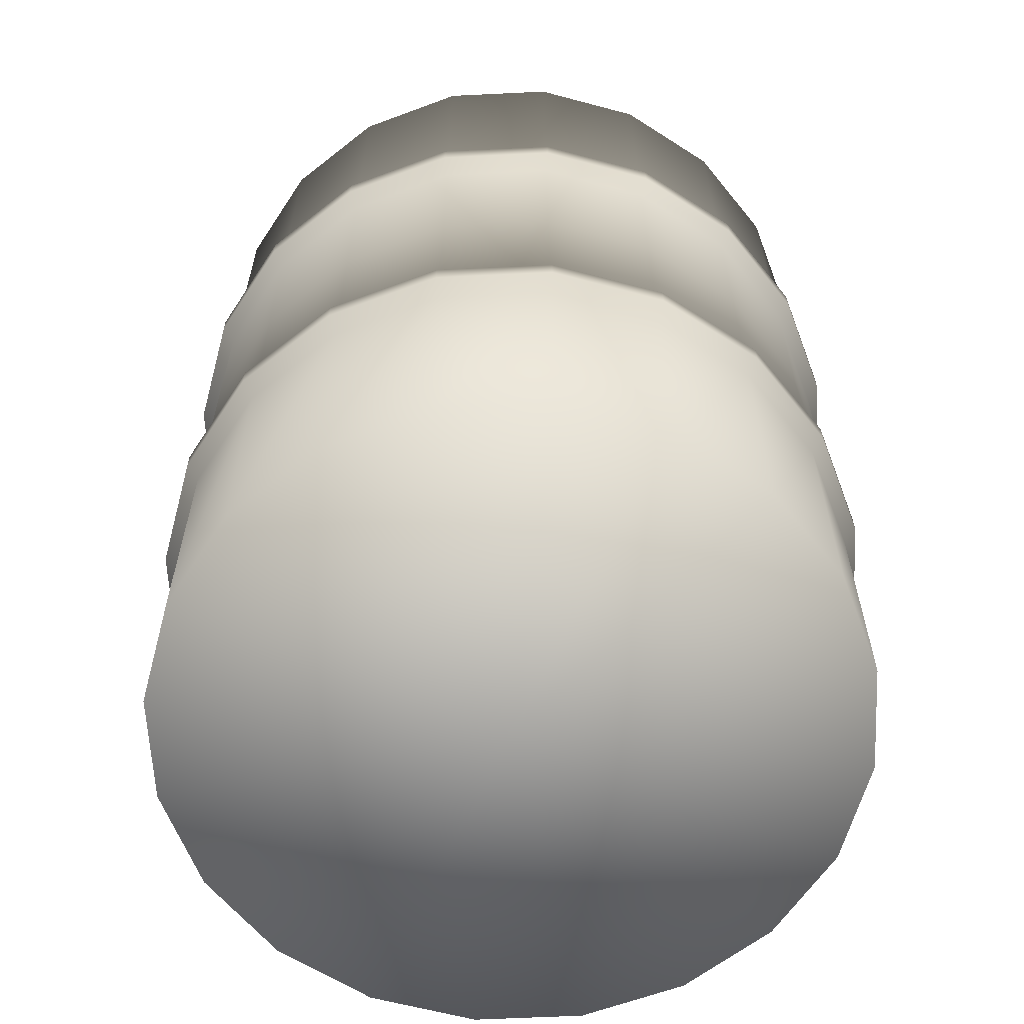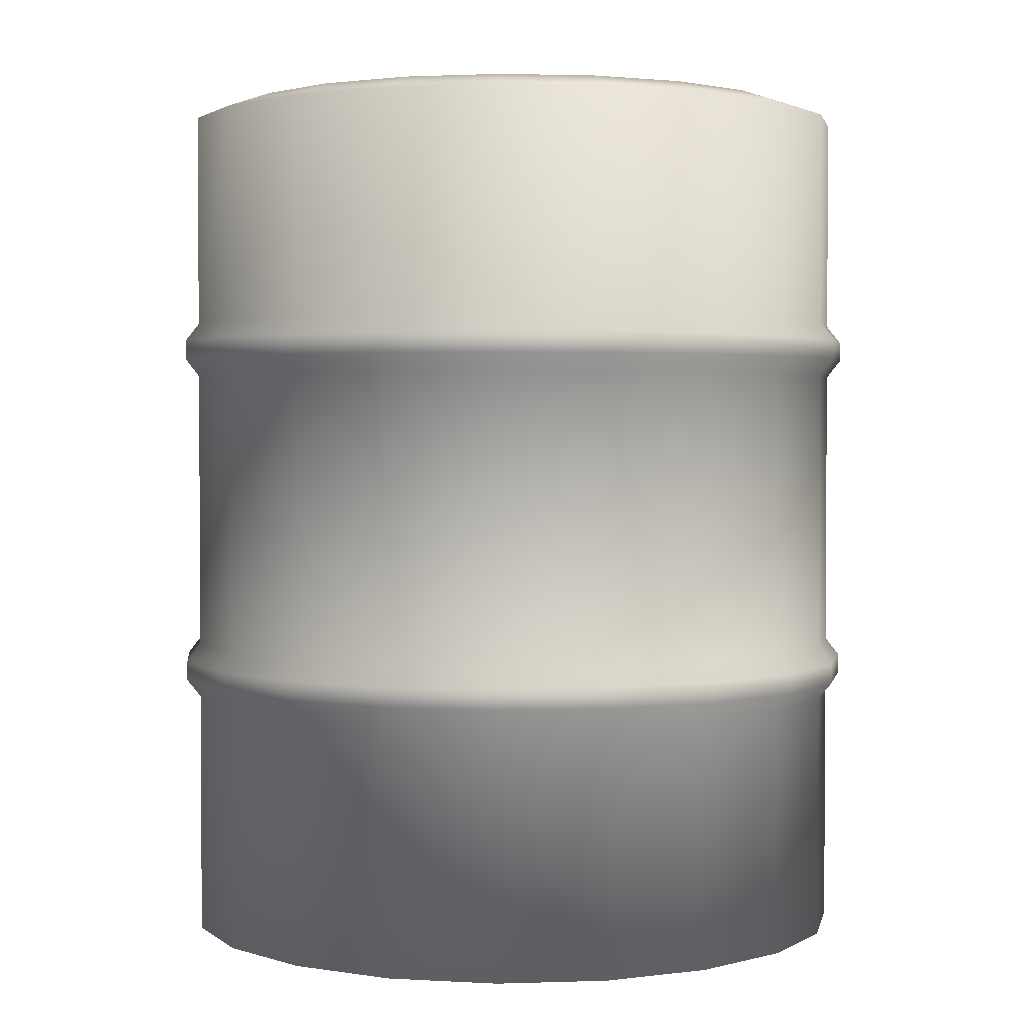
<metadata>
{"format":"obj","ext":"obj","renderer":"f3d","projection":"perspective","resolution":1024,"background":"white","views":[{"elev":-61.8,"azim":-114.2,"up":"+Y"},{"elev":2.2,"azim":164.4,"up":"+Y"}]}
</metadata>
<code>
v -0.1236 0.5038 0.3805
v -0.1236 0.6838 0.3805
v 3.98e-05 0.6838 0.4
v -0.2351 0.5038 0.3236
v -0.2351 0.6838 0.3236
v -0.1286 0.7045 0.3958
v -0.2351 0.3526 0.3236
v -0.1236 0.3526 0.3805
v 2.249e-05 0.5038 0.4
v 2.496e-05 0.3526 0.4
v -0.2446 0.3319 0.3367
v -0.1286 0.3319 0.3958
v -0.3235 0.3526 0.2352
v -0.3235 0.5038 0.2352
v -0.3366 0.3319 0.2446
v -0.2445 0.309 0.3367
v -0.3366 0.309 0.2446
v -0.1285 0.309 0.3958
v 7.23e-05 0.3319 0.4161
v 2.712e-05 0.309 0.4161
v -0.2351 0.2885 0.3236
v -0.1236 0.2885 0.3805
v -0.3235 0.2885 0.2352
v -0.2351 6.78e-07 0.3236
v -0.1236 -4.566e-06 0.3805
v 2.282e-05 0.2885 0.4
v -0.3236 -7.544e-06 0.2352
v -0.3804 -5.505e-06 0.1237
v -0.3804 0.2885 0.1237
v -0.3957 0.309 0.1286
v -0.4 0.2885 3.581e-05
v -0.416 0.309 3.581e-05
v -0.3957 0.3319 0.1286
v -0.3804 0.3526 0.1237
v -0.4161 0.3319 3.581e-05
v -0.4 0.3526 3.581e-05
v -0.3804 0.5038 0.1237
v -0.3236 0.6838 0.2352
v -0.3804 0.6838 0.1237
v -0.2446 0.7045 0.3367
v -0.3366 0.7045 0.2446
v -0.3957 0.7045 0.1286
v -0.4 0.6838 3.581e-05
v -0.4161 0.7045 3.581e-05
v -0.3366 0.7274 0.2446
v -0.3957 0.7274 0.1286
v -0.2445 0.7274 0.3367
v -0.1285 0.7274 0.3958
v 3.764e-05 0.7274 0.4161
v 7.341e-05 0.7045 0.4161
v -0.1236 0.7478 0.3805
v -0.2351 0.7478 0.3236
v -0.3236 0.7478 0.2352
v -0.1236 1 0.3805
v 2.401e-05 1 0.4
v -0.2351 1 0.3236
v -0.3235 1 0.2352
v -0.3804 0.7478 0.1237
v -0.3804 1 0.1237
v -0.416 0.7274 3.581e-05
v -0.4 0.7479 3.581e-05
v -0.1236 0.5038 0.3805
v 3.98e-05 0.6838 0.4
v 2.249e-05 0.5038 0.4
v 0.1236 0.6838 0.3805
v 0.1237 0.5038 0.3805
v 2.496e-05 0.3526 0.4
v 0.1286 0.7045 0.3958
v 7.341e-05 0.7045 0.4161
v -0.1236 0.6838 0.3805
v -0.1286 0.7045 0.3958
v 0.1286 0.7274 0.3958
v 3.764e-05 0.7274 0.4161
v 0.2446 0.7045 0.3367
v 0.2352 0.6838 0.3236
v 0.2446 0.7274 0.3367
v 0.3366 0.7045 0.2446
v 0.3237 0.6838 0.2352
v 0.3958 0.7045 0.1286
v 0.3805 0.6838 0.1237
v 0.2351 0.5038 0.3236
v 0.3237 0.5038 0.2352
v 0.1237 0.3526 0.3805
v 0.2351 0.3526 0.3236
v 0.3237 0.3526 0.2352
v 0.2446 0.3319 0.3367
v 0.3366 0.3319 0.2446
v 0.1286 0.3319 0.3958
v 7.23e-05 0.3319 0.4161
v -0.1286 0.3319 0.3958
v -0.1236 0.3526 0.3805
v 2.712e-05 0.309 0.4161
v 0.1286 0.309 0.3958
v 0.2446 0.309 0.3367
v 2.282e-05 0.2885 0.4
v -0.1236 0.2885 0.3805
v -0.1285 0.309 0.3958
v 0.1237 0.2885 0.3805
v 3.147e-05 3.5e-07 0.4
v -0.1236 -4.566e-06 0.3805
v 0.1237 9.061e-06 0.3805
v 0.2351 0.2885 0.3236
v 0.2351 3.817e-06 0.3236
v 0.3367 0.309 0.2446
v 0.3237 0.2885 0.2352
v 0.3237 0.5038 0.2352
v 0.3237 0.6838 0.2352
v 0.3805 0.6838 0.1237
v 0.3805 0.5038 0.1237
v 0.3237 0.3526 0.2352
v 0.3805 0.3526 0.1237
v 0.3366 0.3319 0.2446
v 0.4 0.6838 3.581e-05
v 0.4 0.5038 3.581e-05
v 0.4161 0.7045 3.581e-05
v 0.3958 0.7045 0.1286
v 0.3958 0.3319 0.1286
v 0.4 0.3526 3.581e-05
v 0.3805 0.6838 -0.1236
v 0.3958 0.7045 -0.1286
v 0.3805 0.5038 -0.1236
v 0.4161 0.7274 3.581e-05
v 0.3958 0.7274 -0.1286
v 0.3958 0.7274 0.1286
v 0.3366 0.7045 0.2446
v 0.3367 0.7274 0.2446
v 0.2446 0.7045 0.3367
v 0.2446 0.7274 0.3367
v 0.3805 0.7479 0.1237
v 0.3236 0.7478 0.2352
v 0.4 0.7479 3.581e-05
v 0.3805 1 0.1237
v 0.3237 1 0.2352
v 0.4 1 3.581e-05
v 0.3805 1 -0.1236
v 0.3805 0.7479 -0.1236
v 0.3237 1 -0.2351
v 0.3236 0.7478 -0.2351
v 0.2351 1 -0.3236
v 0.3367 0.7274 -0.2446
v 0.2352 0.7479 -0.3236
v 0.1237 1 -0.3804
v 0.3366 0.7045 -0.2446
v 0.2446 0.7274 -0.3366
v 0.1236 0.7478 -0.3804
v 2.401e-05 1 -0.4
v 0.1286 0.7274 -0.3957
v 0.2446 0.7045 -0.3366
v 0.1286 0.7045 -0.3957
v 0.3237 0.6838 -0.2351
v 0.2352 0.6838 -0.3236
v 0.1236 0.6838 -0.3804
v 0.3237 0.5038 -0.2351
v 0.2351 0.5038 -0.3236
v 0.1237 0.5038 -0.3804
v 0.3805 0.3526 -0.1236
v 0.3237 0.3526 -0.2351
v 0.2351 0.3526 -0.3236
v 0.1237 0.3526 -0.3804
v 0.4161 0.3319 3.581e-05
v 0.3958 0.3319 -0.1286
v 0.3366 0.3319 -0.2446
v 0.2446 0.3319 -0.3366
v 0.1286 0.3319 -0.3957
v 2.496e-05 0.3526 -0.4
v 0.3367 0.309 -0.2446
v 0.2446 0.309 -0.3366
v 0.3237 0.2885 -0.2351
v 0.3958 0.309 -0.1286
v 0.4162 0.309 3.581e-05
v 0.3805 0.2885 -0.1236
v 0.3958 0.309 0.1286
v 0.4 0.2885 3.581e-05
v 0.3805 0.2885 0.1237
v 0.3367 0.309 0.2446
v 0.2446 0.309 0.3367
v 0.2446 0.3319 0.3367
v 0.3237 0.2885 0.2352
v 0.3805 4.94e-06 -0.1236
v 0.3237 8.244e-06 -0.2351
v 0.2351 0.2885 -0.3236
v 0.2351 3.817e-06 -0.3236
v 0.4 2.511e-06 3.581e-05
v 0.3805 4.94e-06 0.1237
v 0.3237 8.244e-06 0.2352
v 0.2351 3.817e-06 0.3236
v 0.2351 0.2885 0.3236
v -0.2351 0.6838 -0.3236
v -0.2446 0.7045 -0.3366
v -0.3366 0.7045 -0.2446
v -0.3236 0.6838 -0.2351
v -0.3957 0.7045 -0.1286
v -0.3804 0.6838 -0.1236
v -0.3235 0.5038 -0.2351
v -0.3804 0.5038 -0.1236
v -0.3235 0.3526 -0.2351
v -0.4161 0.7045 3.581e-05
v -0.4 0.6838 3.581e-05
v -0.416 0.7274 3.581e-05
v -0.3957 0.7274 -0.1286
v -0.3957 0.7274 0.1286
v -0.3957 0.7045 0.1286
v -0.4 0.7479 3.581e-05
v -0.4 0.5038 3.581e-05
v -0.3804 0.6838 0.1237
v -0.3804 0.5038 0.1237
v -0.3804 0.3526 -0.1236
v -0.4 0.3526 3.581e-05
v -0.3804 0.3526 0.1237
v -0.3957 0.3319 -0.1286
v -0.4161 0.3319 3.581e-05
v -0.3366 0.3319 -0.2446
v -0.3804 0.7478 -0.1236
v -0.3366 0.7274 -0.2446
v -0.3236 0.7478 -0.2351
v -0.3804 1 -0.1236
v -0.3235 1 -0.2351
v -0.4 1 3.581e-05
v -0.3804 1 0.1237
v -0.3804 0.7478 0.1237
v -0.2446 0.3319 -0.3366
v -0.2351 0.3526 -0.3236
v -0.2445 0.309 -0.3366
v -0.1285 0.309 -0.3957
v -0.1286 0.3319 -0.3957
v -0.3366 0.309 -0.2446
v -0.3957 0.309 -0.1286
v -0.3235 0.2885 -0.2351
v -0.416 0.309 3.581e-05
v -0.3957 0.3319 0.1286
v -0.3957 0.309 0.1286
v -0.3804 0.2885 -0.1236
v -0.4 0.2885 3.581e-05
v -0.3236 -7.544e-06 -0.2351
v -0.2351 6.78e-07 -0.3236
v -0.3804 -5.505e-06 -0.1236
v -0.2351 0.2885 -0.3236
v -0.1236 -4.566e-06 -0.3804
v -0.1236 0.2885 -0.3804
v -0.4 1.984e-06 3.581e-05
v -0.3804 0.2885 0.1237
v -0.3804 -5.505e-06 0.1237
v -0.3366 0.7045 -0.2446
v -0.3957 0.7274 -0.1286
v -0.3957 0.7045 -0.1286
v -0.3366 0.7274 -0.2446
v -0.2446 0.7045 -0.3366
v -0.2445 0.7274 -0.3366
v -0.3236 0.7478 -0.2351
v -0.2351 0.7478 -0.3236
v -0.3235 1 -0.2351
v -0.2351 1 -0.3236
v -0.1236 0.7478 -0.3804
v -0.1236 1 -0.3804
v -0.1285 0.7274 -0.3957
v 4.194e-05 0.7478 -0.4
v 2.401e-05 1 -0.4
v 3.764e-05 0.7274 -0.4161
v 7.341e-05 0.7045 -0.4161
v -0.1286 0.7045 -0.3957
v 3.98e-05 0.6838 -0.4
v -0.1236 0.6838 -0.3804
v 2.249e-05 0.5038 -0.4
v -0.2351 0.6838 -0.3236
v -0.1236 0.5038 -0.3804
v 2.496e-05 0.3526 -0.4
v -0.2351 0.5038 -0.3236
v -0.3236 0.6838 -0.2351
v -0.3235 0.5038 -0.2351
v -0.1236 0.3526 -0.3804
v 7.23e-05 0.3319 -0.4161
v -0.2351 0.3526 -0.3236
v -0.3235 0.3526 -0.2351
v -0.1286 0.3319 -0.3957
v -0.2446 0.3319 -0.3366
v 2.712e-05 0.309 -0.4161
v -0.1285 0.309 -0.3957
v 2.282e-05 0.2885 -0.4
v -0.1236 0.2885 -0.3804
v 3.147e-05 3.5e-07 -0.4
v -0.1236 -4.566e-06 -0.3804
v -0.2445 0.309 -0.3366
v -0.2351 0.2885 -0.3236
v -0.3366 0.309 -0.2446
v -0.3235 0.2885 -0.2351
v 0.3236 0.7478 0.2352
v 0.3367 0.7274 0.2446
v 0.2352 0.7479 0.3236
v 0.3237 1 0.2352
v 0.2351 1 0.3236
v 0.1236 0.7478 0.3805
v 0.1237 1 0.3805
v 4.194e-05 0.7478 0.4
v -0.1285 0.7274 0.3958
v 2.401e-05 1 0.4
v -0.1236 0.7478 0.3805
v 0.1236 0.7478 -0.3804
v 2.401e-05 1 -0.4
v 4.194e-05 0.7478 -0.4
v 0.1286 0.7274 -0.3957
v 3.764e-05 0.7274 -0.4161
v 0.1286 0.7045 -0.3957
v 7.341e-05 0.7045 -0.4161
v 0.1236 0.6838 -0.3804
v 3.98e-05 0.6838 -0.4
v 0.1237 0.5038 -0.3804
v 2.249e-05 0.5038 -0.4
v 0.1237 0.3526 -0.3804
v 2.496e-05 0.3526 -0.4
v 0.1286 0.3319 -0.3957
v 7.23e-05 0.3319 -0.4161
v 0.1286 0.309 -0.3957
v 2.712e-05 0.309 -0.4161
v 0.2446 0.309 -0.3366
v 0.2446 0.3319 -0.3366
v 0.1237 0.2885 -0.3804
v 2.282e-05 0.2885 -0.4
v 0.2351 0.2885 -0.3236
v 0.3237 0.2885 -0.2351
v 0.2351 3.817e-06 -0.3236
v 0.1237 9.061e-06 -0.3804
v 3.147e-05 3.5e-07 -0.4
v 0.1237 1 -0.3804
v 5.663e-05 1.019 -0.3458
v 2.401e-05 1 -0.4
v 0.1069 1.019 -0.3289
v 0.2351 1 -0.3236
v 0.2033 1.019 -0.2797
v 0.3237 1 -0.2351
v 0.2798 1.019 -0.2032
v 0.3805 1 -0.1236
v 0.329 1.019 -0.1068
v 0.4 1 3.581e-05
v 0.3459 1.019 3.581e-05
v 0.3805 1 0.1237
v 0.329 1.019 0.1069
v 0.3237 1 0.2352
v 0.2798 1.019 0.2033
v 0.2351 1 0.3236
v 0.2033 1.019 0.2798
v 0.1237 1 0.3805
v 0.1069 1.019 0.3289
v 2.401e-05 1 0.4
v 5.663e-05 1.019 0.3459
v -0.1236 1 0.3805
v -0.1068 1.019 0.3289
v -0.2351 1 0.3236
v -0.2033 1.019 0.2798
v -0.3235 1 0.2352
v -0.2797 1.019 0.2033
v -0.3804 1 0.1237
v -0.3289 1.019 0.1069
v -0.4 1 3.581e-05
v -0.3458 1.019 3.581e-05
v -0.3804 1 -0.1236
v -0.3289 1.019 -0.1068
v -0.3235 1 -0.2351
v -0.2797 1.019 -0.2032
v -0.2351 1 -0.3236
v -0.2033 1.019 -0.2797
v -0.1236 1 -0.3804
v -0.1068 1.019 -0.3289
v 2.401e-05 1 -0.4
v 5.663e-05 1.019 -0.3458
v -0.2242 0.9973 -0.0519
v -0.2542 1.025 -0.05995
v -0.2542 0.9973 -0.05995
v -0.2242 1.025 -0.0519
v -0.2023 0.9973 -0.03
v -0.2022 1.025 -0.03
v -0.1942 0.9973 3.581e-05
v -0.1942 1.025 3.581e-05
v -0.2542 0.9973 -0.05995
v -0.2542 1.025 -0.05995
v -0.2842 1.025 -0.0519
v -0.2841 0.9973 -0.0519
v -0.3062 1.025 -0.03
v -0.3062 0.9973 -0.03
v -0.3142 1.025 3.581e-05
v -0.3142 0.9973 3.581e-05
v -0.3142 0.9973 3.581e-05
v -0.3142 1.025 3.581e-05
v -0.3062 1.025 0.03007
v -0.3062 0.9973 0.03007
v -0.2842 1.025 0.05198
v -0.2841 0.9973 0.05198
v -0.2542 1.025 0.06002
v -0.2542 0.9973 0.06002
v -0.2542 0.9973 0.06002
v -0.2542 1.025 0.06002
v -0.2242 1.025 0.05198
v -0.2242 0.9973 0.05198
v -0.2022 1.025 0.03007
v -0.2023 0.9973 0.03007
v -0.1942 1.025 3.581e-05
v -0.1942 0.9973 3.581e-05
v -0.2242 1.025 -0.0519
v -0.2542 1.025 3.581e-05
v -0.2542 1.025 -0.05995
v -0.2022 1.025 -0.03
v -0.1942 1.025 3.581e-05
v -0.2022 1.025 0.03007
v -0.2242 1.025 0.05198
v -0.2542 1.025 0.06002
v -0.2542 1.025 -0.05995
v -0.2542 1.025 3.581e-05
v -0.2842 1.025 -0.0519
v -0.3062 1.025 -0.03
v -0.3142 1.025 3.581e-05
v -0.3062 1.025 0.03007
v -0.2842 1.025 0.05198
v -0.2542 1.025 0.06002
v 0.3237 8.244e-06 -0.2351
v 3.147e-05 3.5e-07 3.581e-05
v 0.3805 4.94e-06 -0.1236
v 0.2351 3.817e-06 -0.3236
v 0.4 2.511e-06 3.581e-05
v 0.1237 9.061e-06 -0.3804
v 0.3805 4.94e-06 0.1237
v 3.147e-05 3.5e-07 -0.4
v 0.3237 8.244e-06 0.2352
v -0.1236 -4.566e-06 -0.3804
v 0.2351 3.817e-06 0.3236
v -0.2351 6.78e-07 -0.3236
v 0.1237 9.061e-06 0.3805
v -0.3236 -7.544e-06 -0.2351
v 3.147e-05 3.5e-07 0.4
v -0.3804 -5.505e-06 -0.1236
v -0.1236 -4.566e-06 0.3805
v -0.4 1.984e-06 3.581e-05
v -0.2351 6.78e-07 0.3236
v -0.3804 -5.505e-06 0.1237
v -0.3236 -7.544e-06 0.2352
v 0.329 1.019 -0.1068
v 1.273e-05 0.9788 3.581e-05
v 0.2798 1.019 -0.2032
v 0.3459 1.019 3.581e-05
v 0.2033 1.019 -0.2797
v 0.329 1.019 0.1069
v 0.1069 1.019 -0.3289
v 0.2798 1.019 0.2033
v 5.663e-05 1.019 -0.3458
v 0.2033 1.019 0.2798
v -0.1068 1.019 -0.3289
v 0.1069 1.019 0.3289
v -0.2033 1.019 -0.2797
v 5.663e-05 1.019 0.3459
v -0.2797 1.019 -0.2032
v -0.1068 1.019 0.3289
v -0.3289 1.019 -0.1068
v -0.2033 1.019 0.2798
v -0.3458 1.019 3.581e-05
v -0.2797 1.019 0.2033
v -0.3289 1.019 0.1069
g Barrel_NoTop_Met1_01_27960_25
f 1 3 2
f 4 1 2
f 4 2 5
f 5 2 6
f 7 1 4
f 7 8 1
f 8 9 1
f 8 10 9
f 11 8 7
f 11 12 8
f 13 7 4
f 14 4 5
f 13 4 14
f 15 11 7
f 15 7 13
f 16 12 11
f 17 11 15
f 17 16 11
f 16 18 12
f 18 19 12
f 18 20 19
f 21 18 16
f 21 22 18
f 23 16 17
f 23 21 16
f 24 22 21
f 24 25 22
f 25 26 22
f 27 24 21
f 27 21 23
f 28 27 23
f 28 23 29
f 29 23 17
f 29 17 30
f 31 29 30
f 31 30 32
f 30 17 15
f 30 15 33
f 33 15 13
f 33 13 34
f 35 33 34
f 35 34 36
f 34 13 14
f 34 14 37
f 37 14 38
f 14 5 38
f 37 38 39
f 38 5 40
f 5 6 40
f 39 38 41
f 38 40 41
f 39 41 42
f 43 39 42
f 43 42 44
f 42 41 45
f 42 45 46
f 41 40 47
f 41 47 45
f 40 6 48
f 40 48 47
f 6 49 48
f 6 50 49
f 47 48 51
f 45 47 52
f 47 51 52
f 46 45 53
f 45 52 53
f 52 51 54
f 51 55 54
f 52 54 56
f 53 52 56
f 53 56 57
f 46 53 58
f 58 53 57
f 58 57 59
f 60 46 58
f 60 58 61
f 62 64 63
f 64 65 63
f 64 66 65
f 67 66 64
f 63 65 68
f 63 68 69
f 70 63 69
f 70 69 71
f 69 68 72
f 69 72 73
f 65 74 68
f 65 75 74
f 66 75 65
f 68 74 76
f 68 76 72
f 75 77 74
f 75 78 77
f 78 79 77
f 78 80 79
f 81 78 75
f 66 81 75
f 81 82 78
f 83 81 66
f 67 83 66
f 84 82 81
f 83 84 81
f 84 85 82
f 86 85 84
f 86 87 85
f 88 84 83
f 88 86 84
f 89 83 67
f 89 88 83
f 90 89 67
f 90 67 91
f 92 88 89
f 93 86 88
f 92 93 88
f 93 94 86
f 95 93 92
f 96 95 92
f 96 92 97
f 98 94 93
f 95 98 93
f 99 98 95
f 100 99 95
f 99 101 98
f 98 102 94
f 101 102 98
f 101 103 102
f 102 104 94
f 102 105 104
f 106 108 107
f 106 109 108
f 110 109 106
f 110 111 109
f 112 111 110
f 109 113 108
f 111 114 109
f 109 114 113
f 108 113 115
f 108 115 116
f 112 117 111
f 111 118 114
f 117 118 111
f 114 119 113
f 113 120 115
f 113 119 120
f 118 121 114
f 114 121 119
f 116 115 122
f 115 120 123
f 115 123 122
f 116 122 124
f 125 116 124
f 125 124 126
f 127 125 126
f 127 126 128
f 126 124 129
f 126 129 130
f 124 122 131
f 124 131 129
f 130 129 132
f 130 132 133
f 129 134 132
f 129 131 134
f 131 135 134
f 122 136 131
f 131 136 135
f 122 123 136
f 136 137 135
f 136 138 137
f 123 138 136
f 138 139 137
f 123 140 138
f 120 140 123
f 138 141 139
f 140 141 138
f 141 142 139
f 120 143 140
f 119 143 120
f 140 144 141
f 143 144 140
f 141 145 142
f 144 145 141
f 145 146 142
f 144 147 145
f 148 147 144
f 143 148 144
f 148 149 147
f 119 150 143
f 150 148 143
f 121 150 119
f 151 149 148
f 150 151 148
f 151 152 149
f 121 153 150
f 153 151 150
f 154 152 151
f 153 154 151
f 154 155 152
f 156 153 121
f 118 156 121
f 157 154 153
f 156 157 153
f 158 155 154
f 157 158 154
f 158 159 155
f 160 156 118
f 117 160 118
f 161 157 156
f 160 161 156
f 162 158 157
f 161 162 157
f 163 159 158
f 162 163 158
f 163 164 159
f 164 165 159
f 166 163 162
f 166 167 163
f 168 167 166
f 169 162 161
f 169 166 162
f 170 161 160
f 170 169 161
f 171 166 169
f 171 168 166
f 172 170 160
f 172 160 117
f 173 169 170
f 173 171 169
f 174 170 172
f 174 173 170
f 175 172 117
f 175 117 112
f 176 175 112
f 176 112 177
f 178 172 175
f 178 174 172
f 179 168 171
f 179 180 168
f 180 181 168
f 180 182 181
f 183 179 171
f 183 171 173
f 184 183 173
f 184 173 174
f 185 184 174
f 185 174 178
f 186 185 178
f 186 178 187
f 188 190 189
f 188 191 190
f 191 192 190
f 191 193 192
f 194 193 191
f 194 195 193
f 196 195 194
f 193 197 192
f 195 198 193
f 193 198 197
f 192 197 199
f 192 199 200
f 197 201 199
f 197 202 201
f 200 199 203
f 195 204 198
f 204 205 198
f 204 206 205
f 207 204 195
f 196 207 195
f 208 206 204
f 207 208 204
f 208 209 206
f 210 208 207
f 210 211 208
f 212 207 196
f 212 210 207
f 200 203 213
f 214 200 213
f 214 213 215
f 215 213 216
f 215 216 217
f 213 218 216
f 213 203 218
f 203 219 218
f 203 220 219
f 221 212 196
f 221 196 222
f 223 212 221
f 224 223 221
f 224 221 225
f 223 226 212
f 226 210 212
f 226 227 210
f 227 211 210
f 228 227 226
f 227 229 211
f 229 230 211
f 229 231 230
f 232 229 227
f 228 232 227
f 232 233 229
f 234 232 228
f 235 234 228
f 234 236 232
f 236 233 232
f 235 228 237
f 238 235 237
f 238 237 239
f 236 240 233
f 240 241 233
f 240 242 241
f 243 245 244
f 243 244 246
f 247 243 246
f 247 246 248
f 248 246 249
f 248 249 250
f 250 249 251
f 250 251 252
f 253 250 252
f 253 252 254
f 255 248 250
f 255 250 253
f 256 253 254
f 256 254 257
f 258 253 256
f 258 255 253
f 259 255 258
f 260 248 255
f 259 260 255
f 260 247 248
f 261 260 259
f 262 247 260
f 261 262 260
f 263 262 261
f 262 264 247
f 263 265 262
f 265 264 262
f 266 265 263
f 265 267 264
f 267 268 264
f 267 269 268
f 266 270 265
f 270 267 265
f 271 270 266
f 272 269 267
f 270 272 267
f 272 273 269
f 271 274 270
f 274 272 270
f 274 275 272
f 276 274 271
f 276 277 274
f 278 277 276
f 278 279 277
f 280 279 278
f 280 281 279
f 279 282 277
f 279 283 282
f 283 284 282
f 283 285 284
f 76 287 286
f 76 286 288
f 288 286 289
f 72 76 288
f 288 289 290
f 72 288 291
f 291 288 290
f 73 72 291
f 291 290 292
f 73 291 293
f 293 291 292
f 294 73 293
f 293 292 295
f 294 293 296
f 296 293 295
f 297 299 298
f 300 299 297
f 300 301 299
f 302 301 300
f 302 303 301
f 304 303 302
f 304 305 303
f 306 305 304
f 306 307 305
f 308 307 306
f 308 309 307
f 310 311 309
f 312 311 310
f 312 313 311
f 314 312 310
f 314 310 315
f 316 313 312
f 316 317 313
f 318 312 314
f 318 316 312
f 319 318 314
f 320 316 318
f 320 321 316
f 321 317 316
f 321 322 317
f 323 325 324
f 323 324 326
f 327 323 326
f 327 326 328
f 329 327 328
f 329 328 330
f 331 329 330
f 331 330 332
f 333 331 332
f 333 332 334
f 335 333 334
f 335 334 336
f 337 335 336
f 337 336 338
f 339 337 338
f 339 338 340
f 341 339 340
f 341 340 342
f 343 341 342
f 343 342 344
f 345 343 344
f 345 344 346
f 347 345 346
f 347 346 348
f 349 347 348
f 349 348 350
f 351 349 350
f 351 350 352
f 353 351 352
f 353 352 354
f 355 353 354
f 355 354 356
f 357 355 356
f 357 356 358
f 359 357 358
f 359 358 360
f 361 359 360
f 361 360 362
f 363 361 362
f 363 362 364
f 365 367 366
f 365 366 368
f 369 365 368
f 369 368 370
f 371 369 370
f 371 370 372
f 373 375 374
f 373 376 375
f 376 377 375
f 376 378 377
f 378 379 377
f 378 380 379
f 381 383 382
f 381 384 383
f 384 385 383
f 384 386 385
f 386 387 385
f 386 388 387
f 389 391 390
f 389 392 391
f 392 393 391
f 392 394 393
f 394 395 393
f 394 396 395
f 397 399 398
f 400 397 398
f 401 400 398
f 402 401 398
f 403 402 398
f 404 403 398
f 405 407 406
f 407 408 406
f 408 409 406
f 409 410 406
f 410 411 406
f 411 412 406
f 413 415 414
f 416 413 414
f 415 417 414
f 418 416 414
f 417 419 414
f 420 418 414
f 419 421 414
f 422 420 414
f 421 423 414
f 424 422 414
f 423 425 414
f 426 424 414
f 425 427 414
f 428 426 414
f 427 429 414
f 430 428 414
f 429 431 414
f 432 430 414
f 431 433 414
f 433 432 414
f 434 436 435
f 437 434 435
f 436 438 435
f 439 437 435
f 438 440 435
f 441 439 435
f 440 442 435
f 443 441 435
f 442 444 435
f 445 443 435
f 444 446 435
f 447 445 435
f 446 448 435
f 449 447 435
f 448 450 435
f 451 449 435
f 450 452 435
f 453 451 435
f 452 454 435
f 454 453 435

</code>
